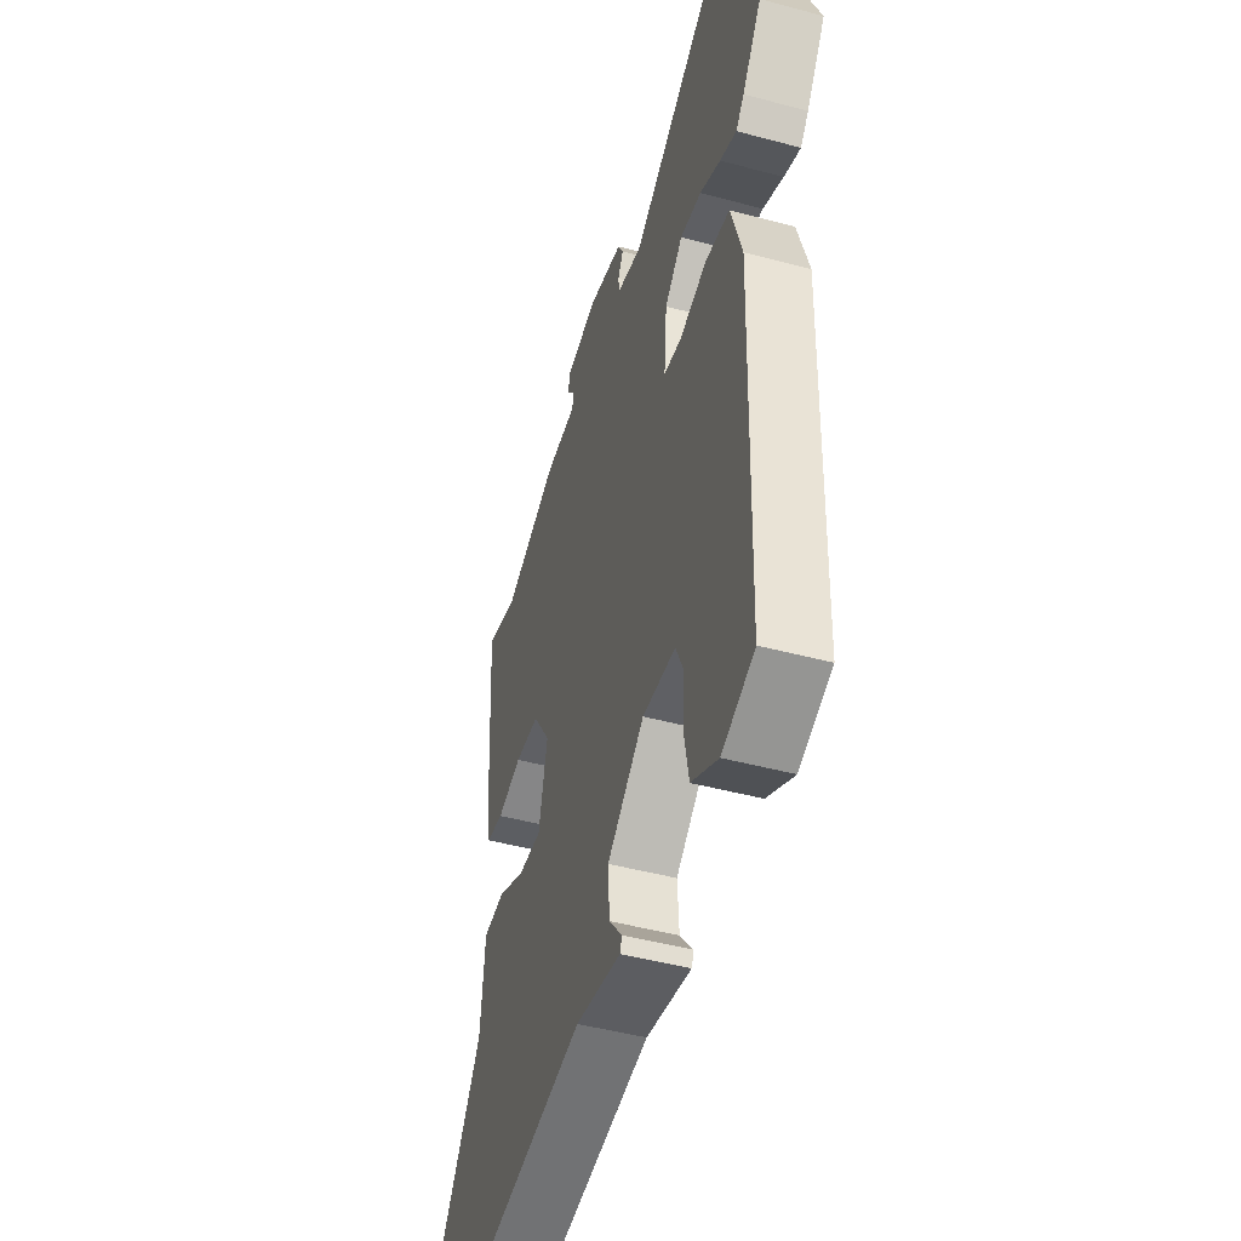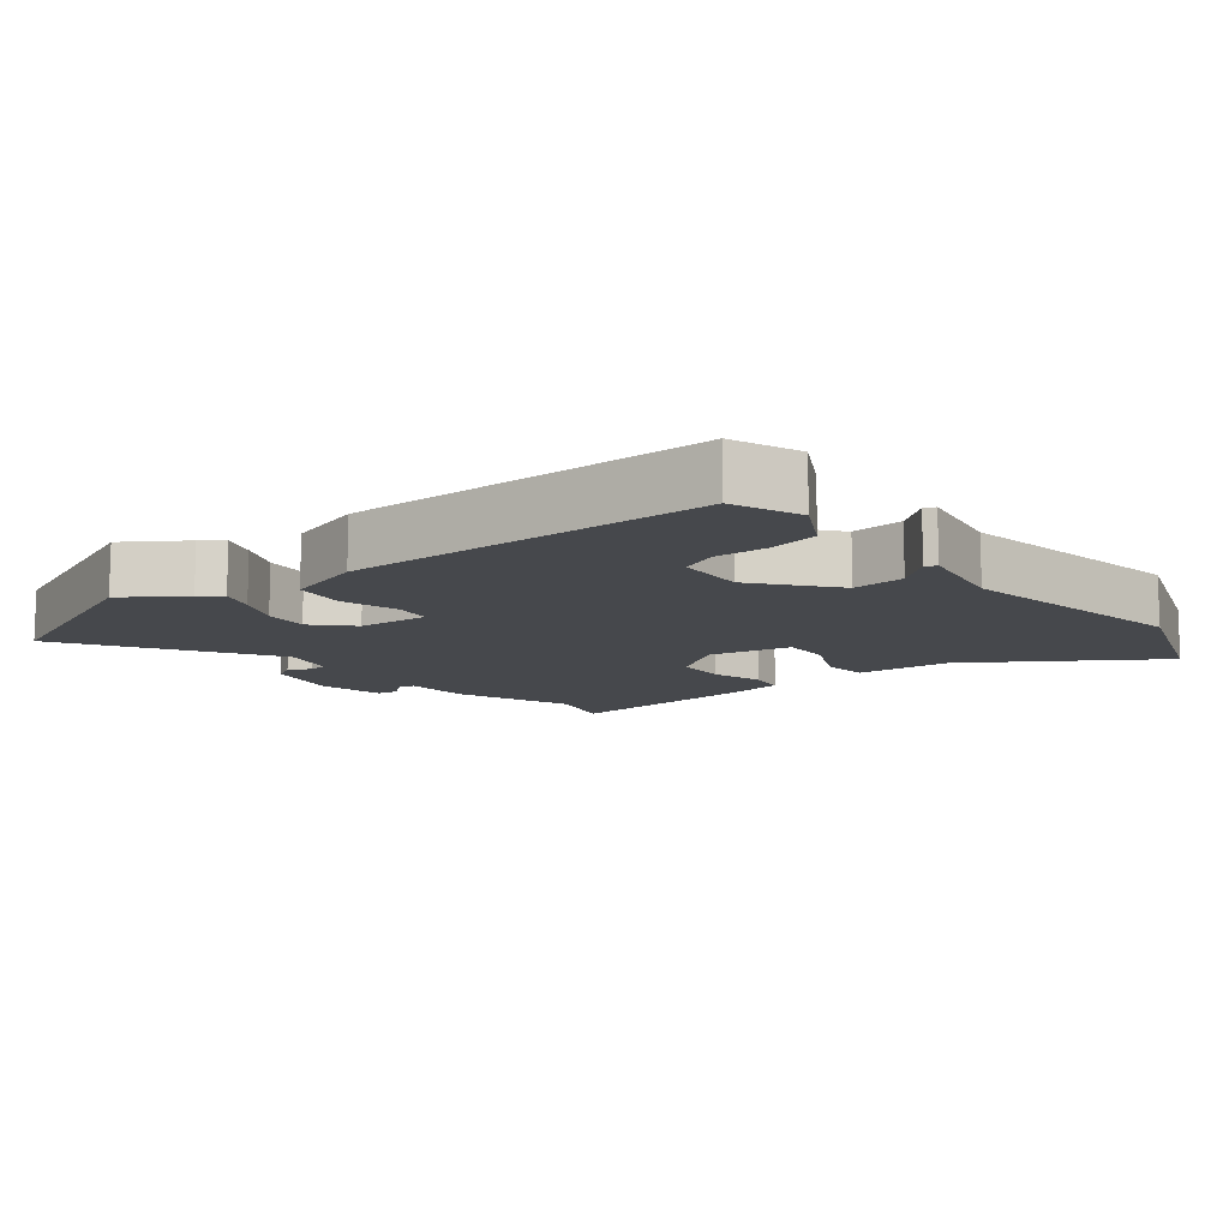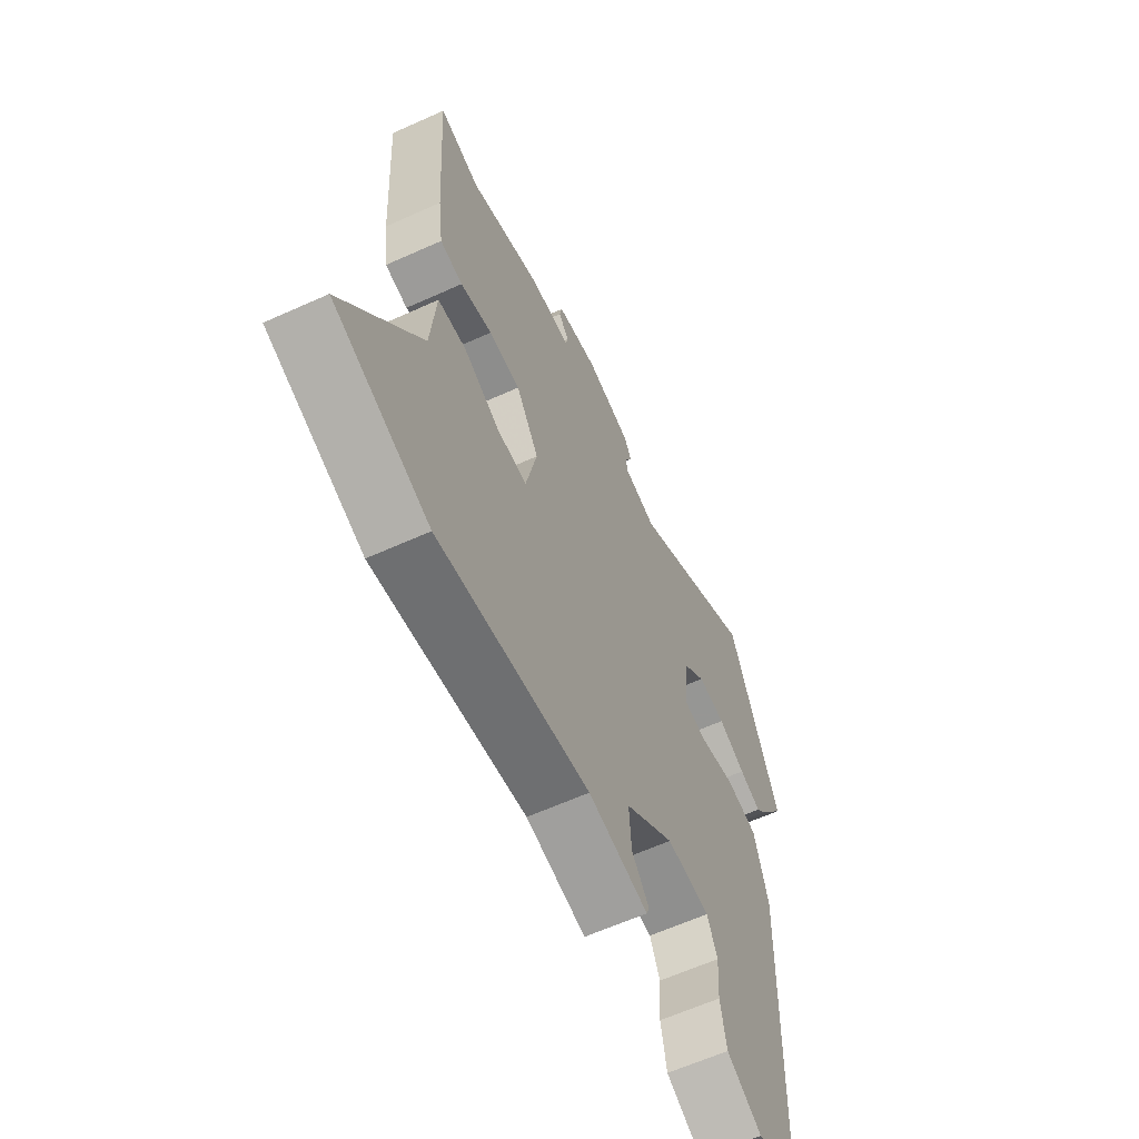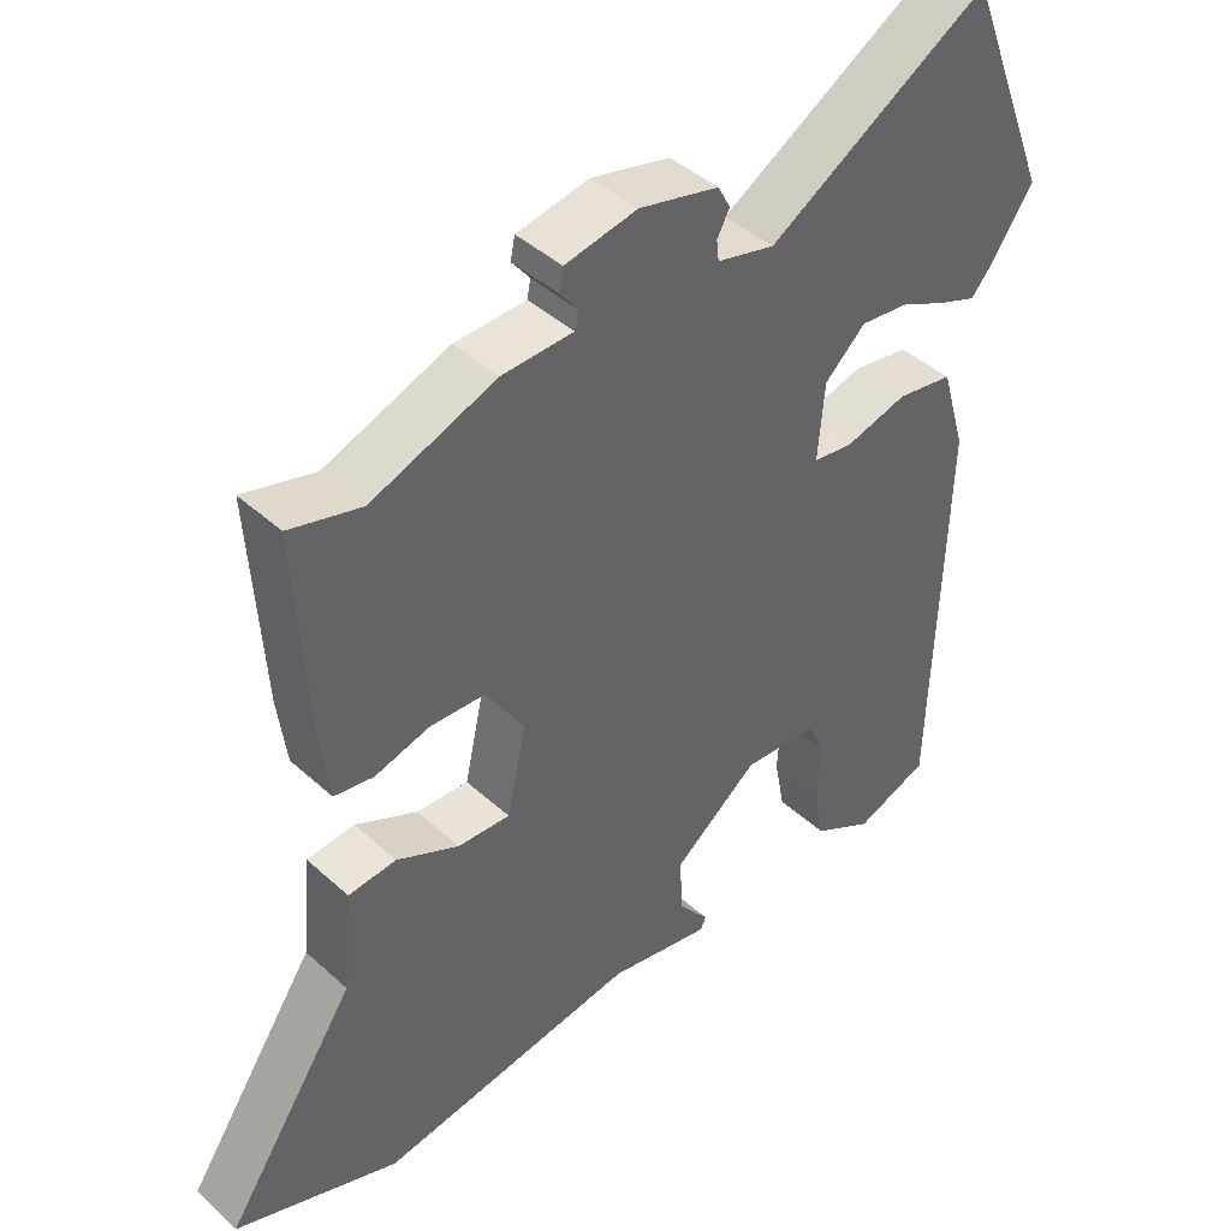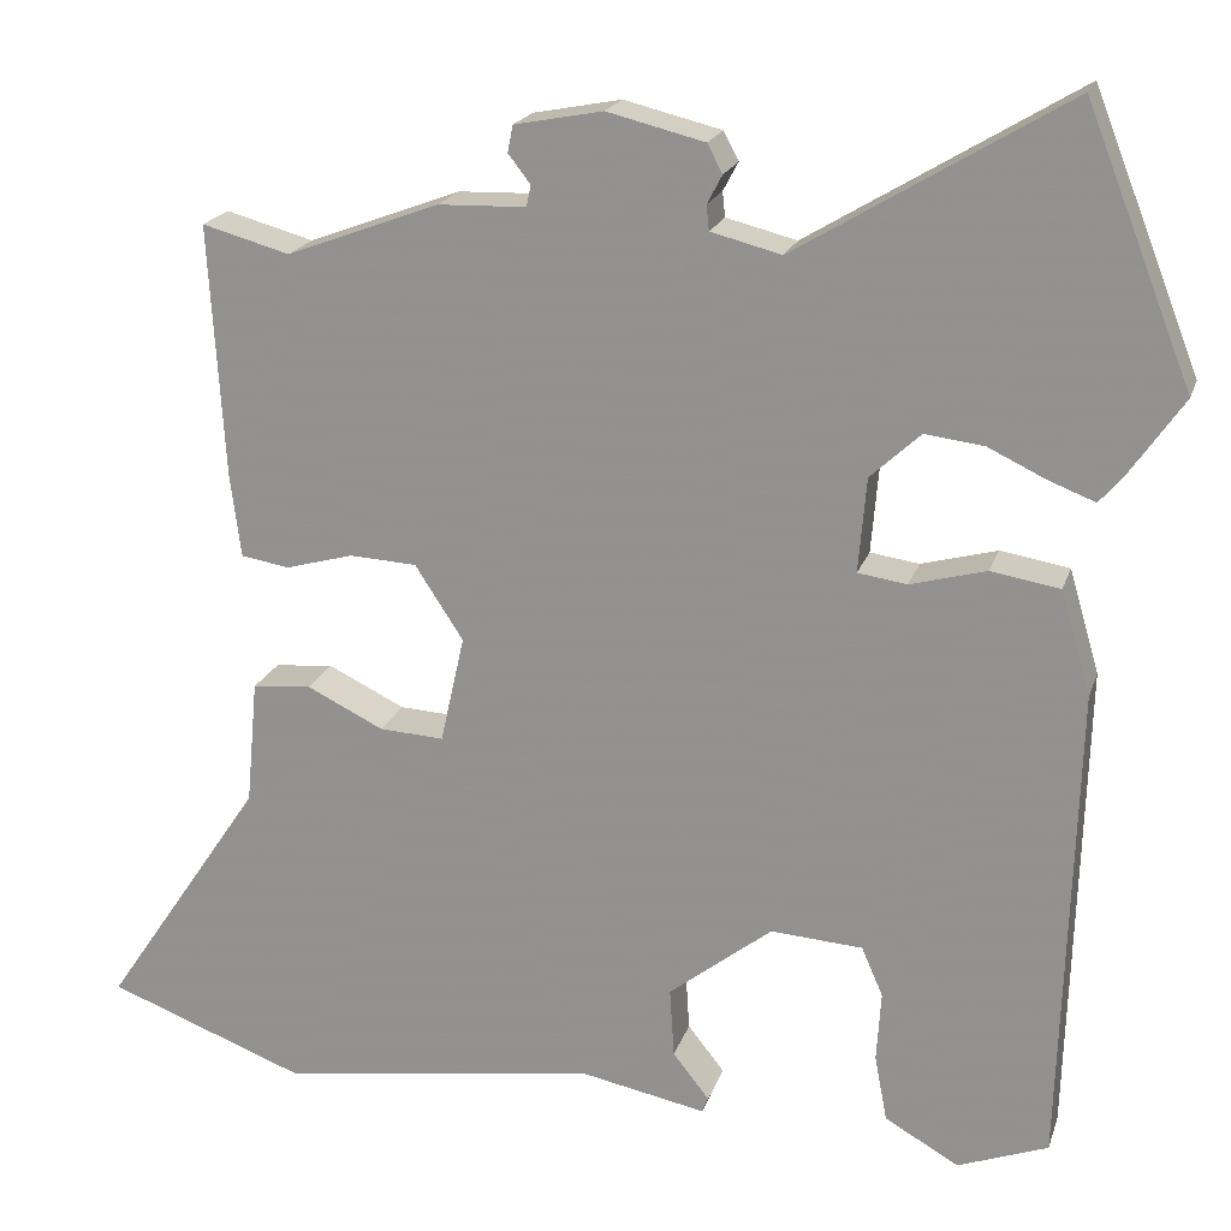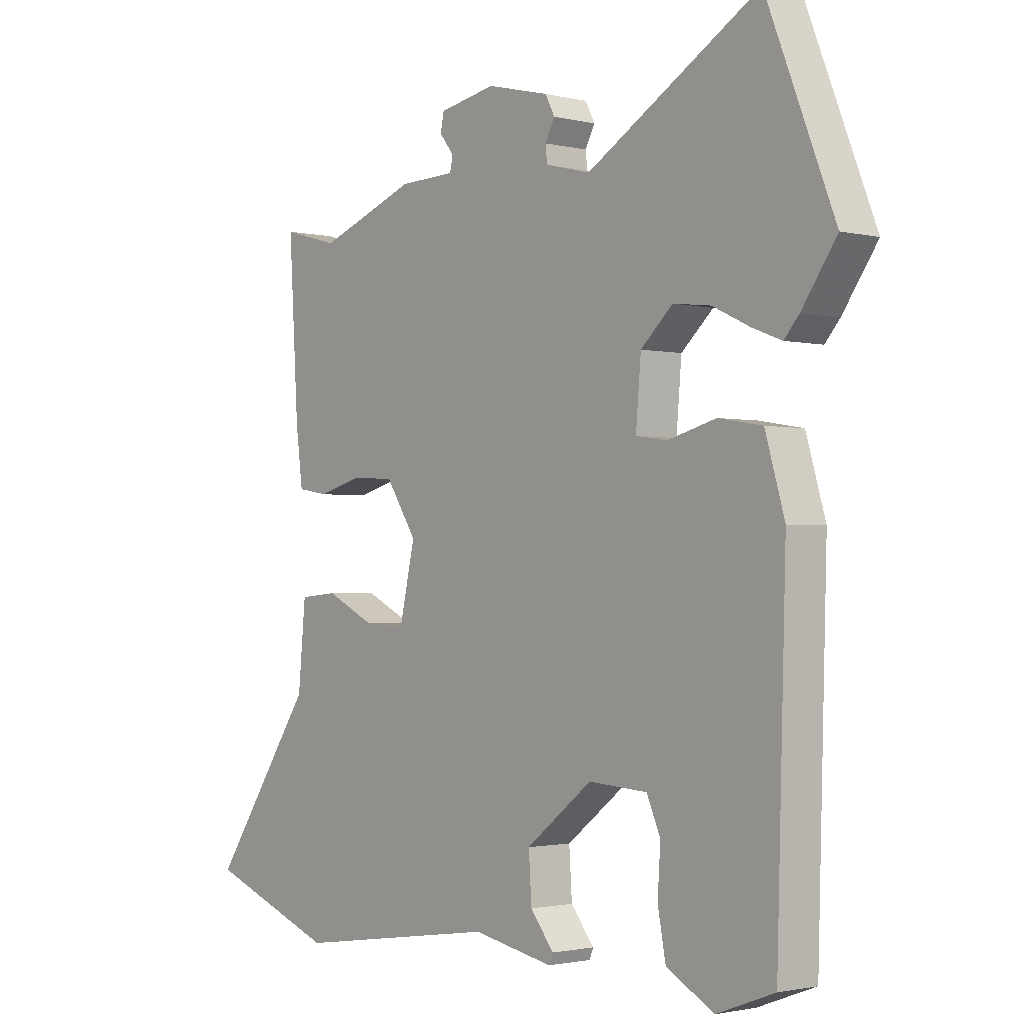
<metadata>
{"format":"obj","ext":"obj","renderer":"f3d","projection":"perspective","resolution":1024,"background":"white","views":[{"elev":-47.1,"azim":73.1,"up":"+Z"},{"elev":-11.5,"azim":129.5,"up":"+Y"},{"elev":-61.9,"azim":-65.3,"up":"+Z"},{"elev":42.9,"azim":-43.0,"up":"+Z"},{"elev":19.8,"azim":15.7,"up":"+Z"},{"elev":-1.7,"azim":49.3,"up":"+Z"}]}
</metadata>
<code>
v -0.521 0.07 0.506
v -0.423 0.07 0.479
v -0.252 0.07 0.543
v -0.154 0.07 0.546
v -0.149 0.07 0.57
v -0.174 0.07 0.602
v -0.168 0.07 0.632
v -0.069 0.07 0.651
v 0.04 0.07 0.624
v 0.057 0.07 0.592
v 0.04 0.07 0.56
v 0.043 0.07 0.532
v 0.122 0.07 0.512
v 0.424 0.07 0.694
v 0.543 0.07 0.392
v 0.482 0.07 0.304
v 0.456 0.07 0.274
v 0.404 0.07 0.294
v 0.339 0.07 0.325
v 0.273 0.07 0.333
v 0.217 0.07 0.281
v 0.208 0.07 0.175
v 0.263 0.07 0.167
v 0.348 0.07 0.19
v 0.425 0.07 0.177
v 0.459 0.07 0.061
v 0.443 0.07 -0.479
v 0.342 0.07 -0.517
v 0.259 0.07 -0.47
v 0.245 0.07 -0.395
v 0.25 0.07 -0.317
v 0.226 0.07 -0.262
v 0.123 0.07 -0.255
v 0.007 0.07 -0.346
v 0.012 0.07 -0.424
v 0.053 0.07 -0.476
v 0.046 0.07 -0.493
v -0.095 0.07 -0.465
v -0.452 0.07 -0.518
v -0.677 0.07 -0.433
v -0.497 0.07 -0.166
v -0.484 0.07 -0.026
v -0.418 0.07 -0.02
v -0.332 0.07 -0.062
v -0.26 0.07 -0.066
v -0.233 0.07 0.055
v -0.287 0.07 0.138
v -0.362 0.07 0.142
v -0.438 0.07 0.121
v -0.492 0.07 0.13
v -0.504 0.07 0.223
v -0.521 0 0.506
v -0.423 0 0.479
v -0.252 0 0.543
v -0.154 0 0.546
v -0.149 0 0.57
v -0.174 0 0.602
v -0.168 0 0.632
v -0.069 0 0.651
v 0.04 0 0.624
v 0.057 0 0.592
v 0.04 0 0.56
v 0.043 0 0.532
v 0.122 0 0.512
v 0.424 0 0.694
v 0.543 0 0.392
v 0.482 0 0.304
v 0.456 0 0.274
v 0.404 0 0.294
v 0.339 0 0.325
v 0.273 0 0.333
v 0.217 0 0.281
v 0.208 0 0.175
v 0.263 0 0.167
v 0.348 0 0.19
v 0.425 0 0.177
v 0.459 0 0.061
v 0.443 0 -0.479
v 0.342 0 -0.517
v 0.259 0 -0.47
v 0.245 0 -0.395
v 0.25 0 -0.317
v 0.226 0 -0.262
v 0.123 0 -0.255
v 0.007 0 -0.346
v 0.012 0 -0.424
v 0.053 0 -0.476
v 0.046 0 -0.493
v -0.095 0 -0.465
v -0.452 0 -0.518
v -0.677 0 -0.433
v -0.497 0 -0.166
v -0.484 0 -0.026
v -0.418 0 -0.02
v -0.332 0 -0.062
v -0.26 0 -0.066
v -0.233 0 0.055
v -0.287 0 0.138
v -0.362 0 0.142
v -0.438 0 0.121
v -0.492 0 0.13
v -0.504 0 0.223
f 51 1 2
f 50 51 2
f 49 50 2
f 48 49 2
f 2 3 4
f 48 2 4
f 47 48 4
f 46 47 4
f 41 42 43 44
f 41 44 45
f 40 41 45
f 39 40 45
f 38 39 45
f 35 36 37 38
f 38 45 46
f 35 38 46
f 34 35 46
f 29 30 31
f 28 29 31
f 27 28 31
f 26 27 31
f 25 26 31
f 24 25 31
f 23 24 31 32
f 22 23 32 33
f 17 18 19
f 16 17 19
f 15 16 19
f 14 15 19
f 13 14 19
f 12 13 19 20
f 9 10 11
f 8 9 11
f 7 8 11
f 6 7 11
f 5 6 11
f 5 11 12
f 4 5 12
f 46 4 12
f 34 46 12
f 33 34 12
f 22 33 12
f 21 22 12
f 12 20 21
f 53 52 102
f 53 102 101
f 53 101 100
f 53 100 99
f 55 54 53
f 55 53 99
f 55 99 98
f 55 98 97
f 95 94 93 92
f 96 95 92
f 96 92 91
f 96 91 90
f 96 90 89
f 89 88 87 86
f 97 96 89
f 97 89 86
f 97 86 85
f 82 81 80
f 82 80 79
f 82 79 78
f 82 78 77
f 82 77 76
f 82 76 75
f 83 82 75 74
f 84 83 74 73
f 70 69 68
f 70 68 67
f 70 67 66
f 70 66 65
f 70 65 64
f 71 70 64 63
f 62 61 60
f 62 60 59
f 62 59 58
f 62 58 57
f 62 57 56
f 63 62 56
f 63 56 55
f 63 55 97
f 63 97 85
f 63 85 84
f 63 84 73
f 63 73 72
f 72 71 63
f 1 52 53 2
f 2 53 54 3
f 3 54 55 4
f 4 55 56 5
f 5 56 57 6
f 6 57 58 7
f 7 58 59 8
f 8 59 60 9
f 9 60 61 10
f 10 61 62 11
f 11 62 63 12
f 12 63 64 13
f 13 64 65 14
f 14 65 66 15
f 15 66 67 16
f 16 67 68 17
f 17 68 69 18
f 18 69 70 19
f 19 70 71 20
f 20 71 72 21
f 21 72 73 22
f 22 73 74 23
f 23 74 75 24
f 24 75 76 25
f 25 76 77 26
f 26 77 78 27
f 27 78 79 28
f 28 79 80 29
f 29 80 81 30
f 30 81 82 31
f 31 82 83 32
f 32 83 84 33
f 33 84 85 34
f 34 85 86 35
f 35 86 87 36
f 36 87 88 37
f 37 88 89 38
f 38 89 90 39
f 39 90 91 40
f 40 91 92 41
f 41 92 93 42
f 42 93 94 43
f 43 94 95 44
f 44 95 96 45
f 45 96 97 46
f 46 97 98 47
f 47 98 99 48
f 48 99 100 49
f 49 100 101 50
f 50 101 102 51
f 51 102 52 1

</code>
